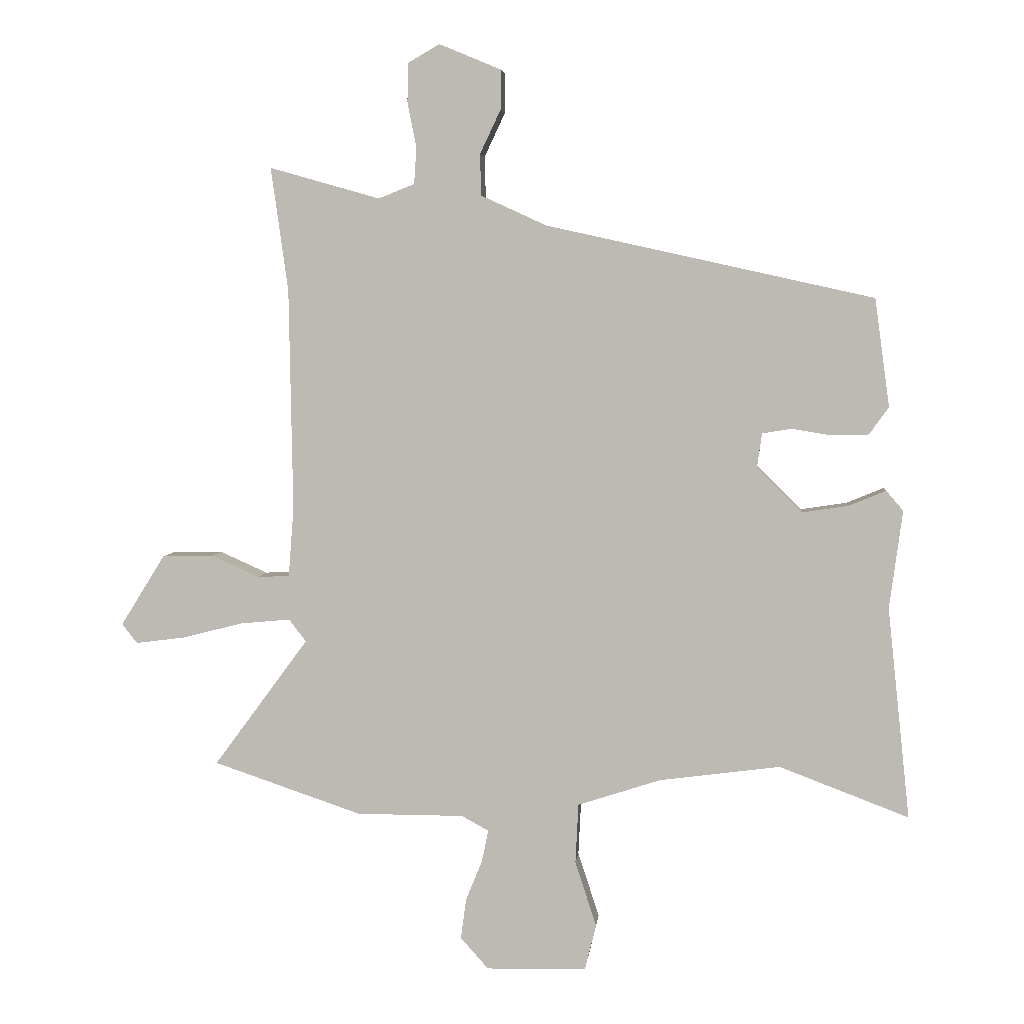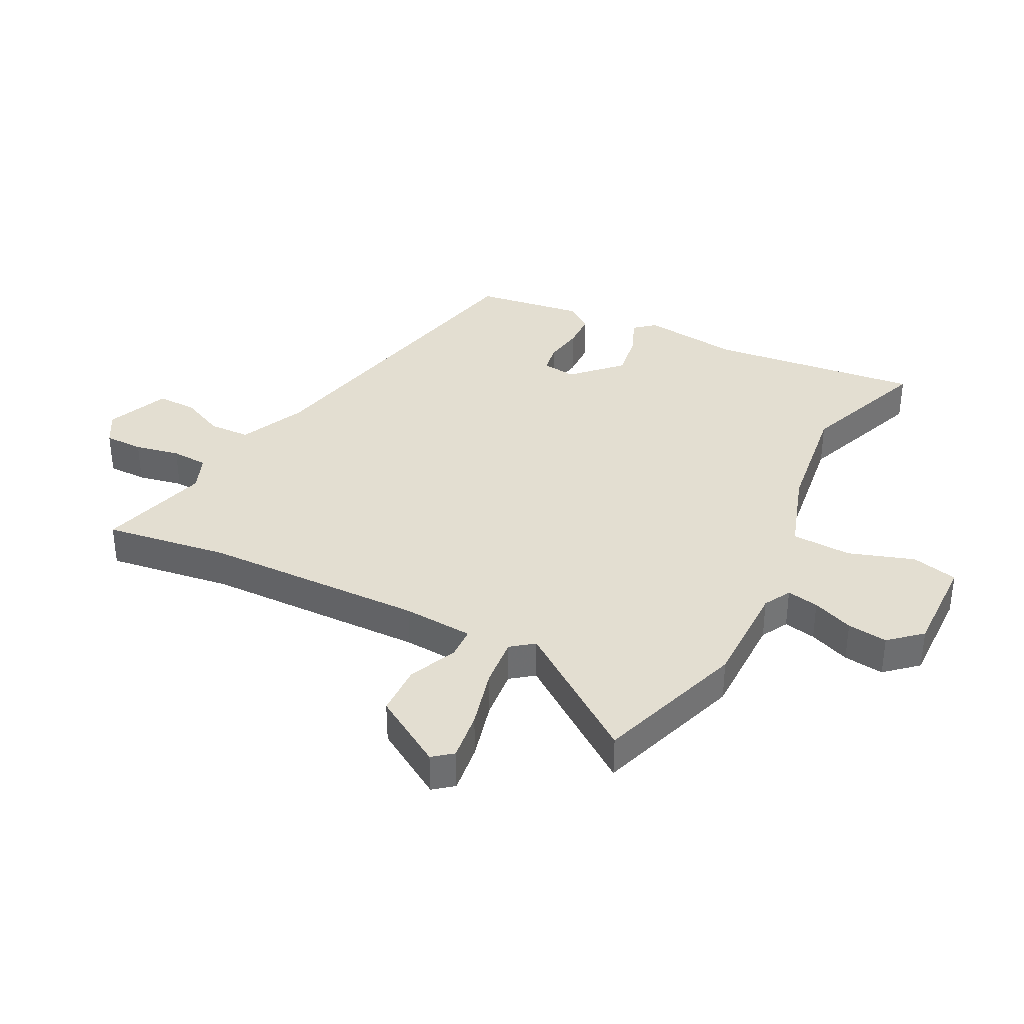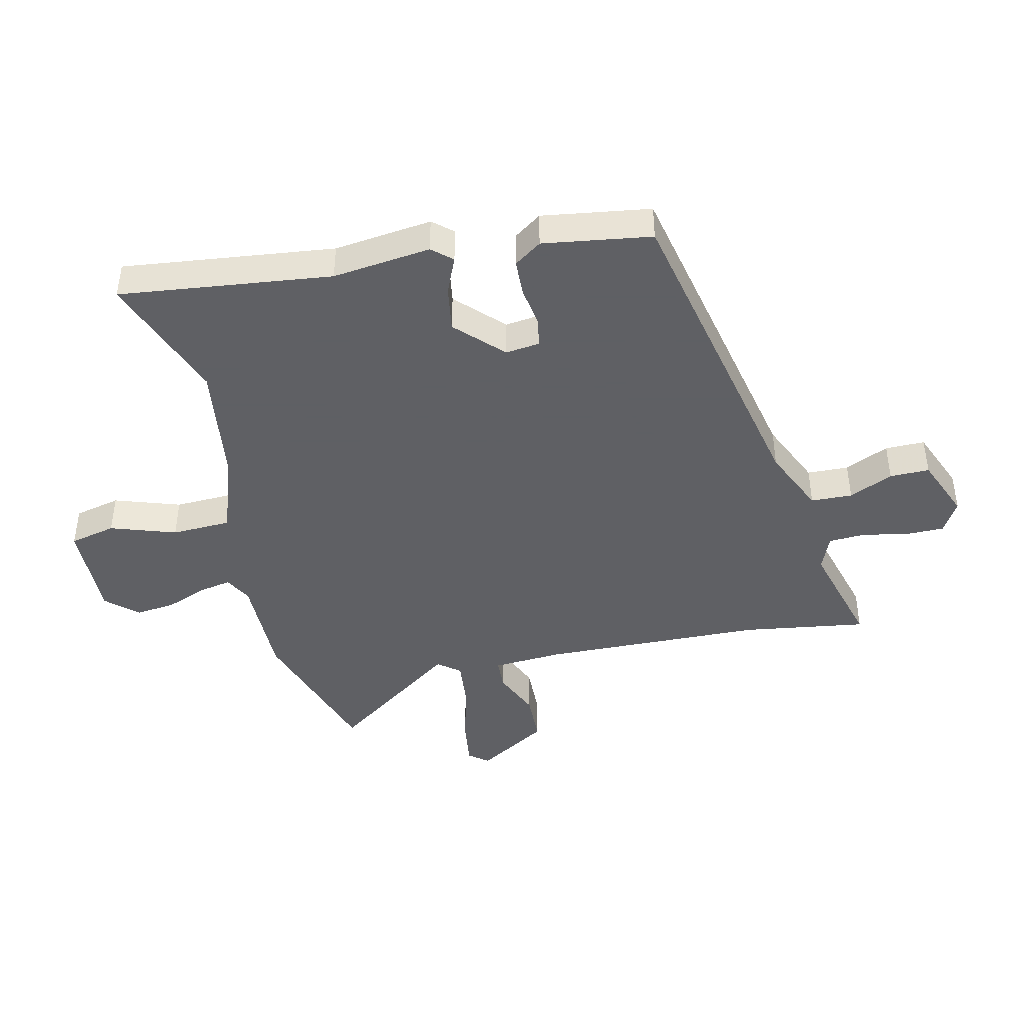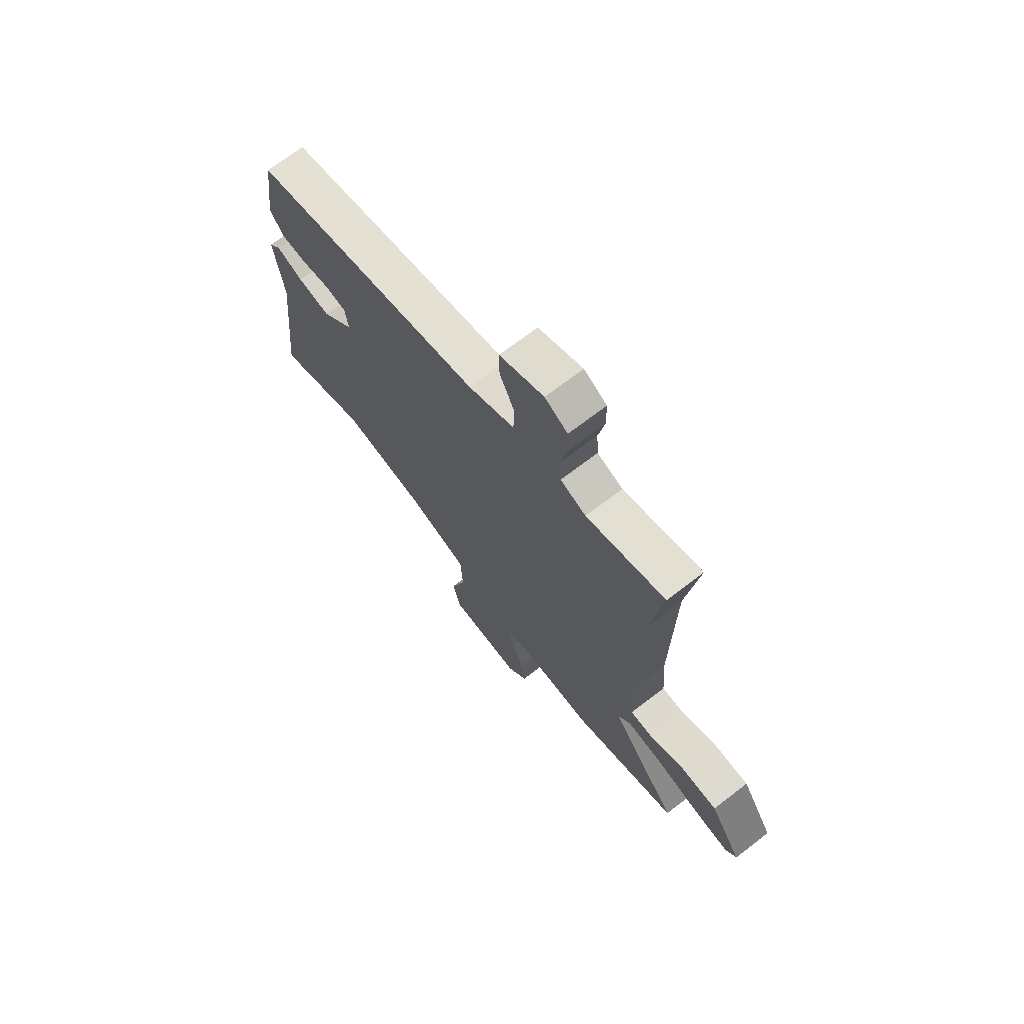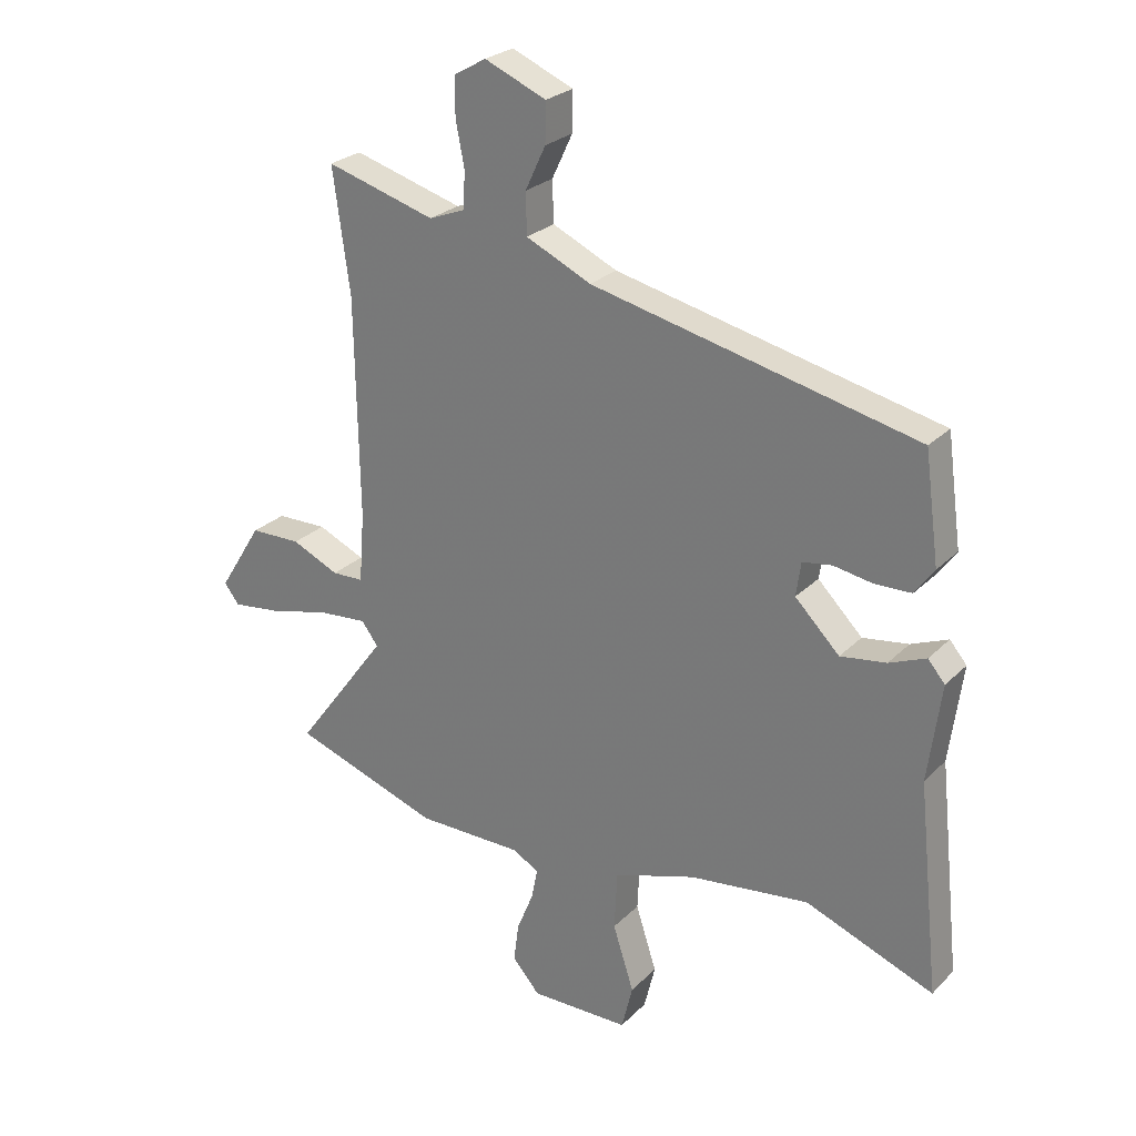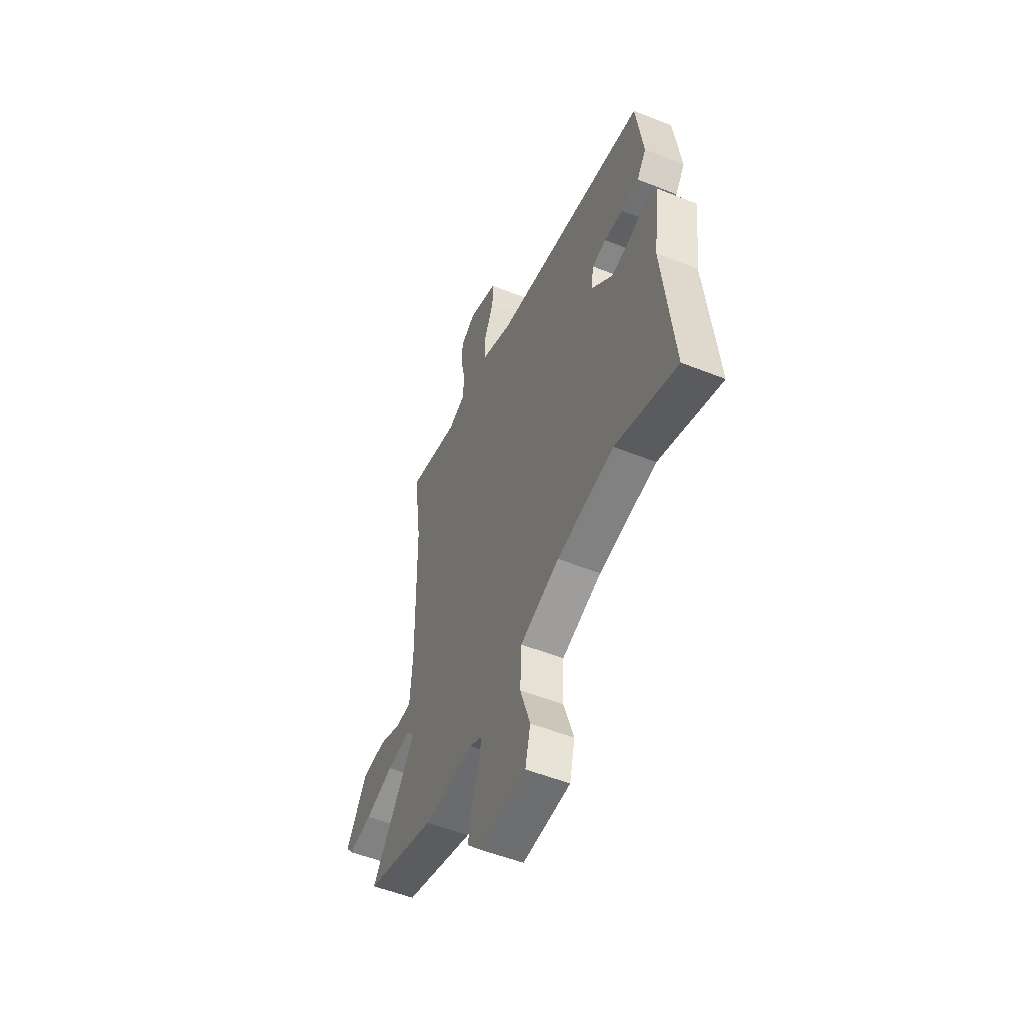
<metadata>
{"format":"obj","ext":"obj","renderer":"f3d","projection":"perspective","resolution":1024,"background":"white","views":[{"elev":4.7,"azim":-174.2,"up":"+Z"},{"elev":36.1,"azim":116.8,"up":"+Y"},{"elev":-43.2,"azim":-77.7,"up":"+Y"},{"elev":70.2,"azim":52.5,"up":"+Z"},{"elev":26.0,"azim":-146.3,"up":"+Z"},{"elev":-53.3,"azim":-113.0,"up":"+Z"}]}
</metadata>
<code>
v 0.51 0.07 0.573
v 0.481 0.07 0.363
v 0.475 0.07 -0.011
v 0.484 0.07 -0.13
v 0.538 0.07 -0.132
v 0.619 0.07 -0.096
v 0.706 0.07 -0.098
v 0.781 0.07 -0.218
v 0.755 0.07 -0.251
v 0.671 0.07 -0.24
v 0.569 0.07 -0.214
v 0.484 0.07 -0.206
v 0.455 0.07 -0.244
v 0.615 0.07 -0.461
v 0.363 0.07 -0.546
v 0.182 0.07 -0.546
v 0.136 0.07 -0.571
v 0.147 0.07 -0.625
v 0.175 0.07 -0.694
v 0.184 0.07 -0.762
v 0.137 0.07 -0.815
v -0.033 0.07 -0.812
v -0.052 0.07 -0.734
v -0.016 0.07 -0.623
v -0.021 0.07 -0.522
v -0.162 0.07 -0.476
v -0.366 0.07 -0.449
v -0.585 0.07 -0.532
v -0.547 0.07 -0.174
v -0.569 0.07 -0.008
v -0.54 0.07 0.026
v -0.477 0.07 0
v -0.399 0.07 -0.012
v -0.323 0.07 0.064
v -0.331 0.07 0.122
v -0.381 0.07 0.13
v -0.448 0.07 0.119
v -0.51 0.07 0.121
v -0.543 0.07 0.167
v -0.518 0.07 0.35
v 0.036 0.07 0.473
v 0.147 0.07 0.524
v 0.149 0.07 0.594
v 0.114 0.07 0.668
v 0.113 0.07 0.735
v 0.218 0.07 0.779
v 0.272 0.07 0.748
v 0.273 0.07 0.682
v 0.258 0.07 0.606
v 0.262 0.07 0.544
v 0.323 0.07 0.52
v 0.51 0 0.573
v 0.481 0 0.363
v 0.475 0 -0.011
v 0.484 0 -0.13
v 0.538 0 -0.132
v 0.619 0 -0.096
v 0.706 0 -0.098
v 0.781 0 -0.218
v 0.755 0 -0.251
v 0.671 0 -0.24
v 0.569 0 -0.214
v 0.484 0 -0.206
v 0.455 0 -0.244
v 0.615 0 -0.461
v 0.363 0 -0.546
v 0.182 0 -0.546
v 0.136 0 -0.571
v 0.147 0 -0.625
v 0.175 0 -0.694
v 0.184 0 -0.762
v 0.137 0 -0.815
v -0.033 0 -0.812
v -0.052 0 -0.734
v -0.016 0 -0.623
v -0.021 0 -0.522
v -0.162 0 -0.476
v -0.366 0 -0.449
v -0.585 0 -0.532
v -0.547 0 -0.174
v -0.569 0 -0.008
v -0.54 0 0.026
v -0.477 0 0
v -0.399 0 -0.012
v -0.323 0 0.064
v -0.331 0 0.122
v -0.381 0 0.13
v -0.448 0 0.119
v -0.51 0 0.121
v -0.543 0 0.167
v -0.518 0 0.35
v 0.036 0 0.473
v 0.147 0 0.524
v 0.149 0 0.594
v 0.114 0 0.668
v 0.113 0 0.735
v 0.218 0 0.779
v 0.272 0 0.748
v 0.273 0 0.682
v 0.258 0 0.606
v 0.262 0 0.544
v 0.323 0 0.52
f 46 47 48 49
f 46 49 50
f 43 44 45 46
f 42 43 46 50
f 41 42 50 51
f 39 40 41 51
f 36 37 38 39
f 35 36 39 51
f 29 30 31 32
f 27 28 29 32
f 26 27 32 33
f 25 26 33 34
f 21 22 23 24
f 21 24 25
f 18 19 20 21
f 17 18 21 25
f 16 17 25 34
f 13 14 15 16
f 12 13 16 34
f 8 9 10 11
f 5 6 7 8
f 4 5 8 11
f 35 51 1 2
f 34 35 2 3
f 4 11 12 34
f 3 4 34
f 100 99 98 97
f 101 100 97
f 97 96 95 94
f 101 97 94 93
f 102 101 93 92
f 102 92 91 90
f 90 89 88 87
f 102 90 87 86
f 83 82 81 80
f 83 80 79 78
f 84 83 78 77
f 85 84 77 76
f 75 74 73 72
f 76 75 72
f 72 71 70 69
f 76 72 69 68
f 85 76 68 67
f 67 66 65 64
f 85 67 64 63
f 62 61 60 59
f 59 58 57 56
f 62 59 56 55
f 53 52 102 86
f 54 53 86 85
f 85 63 62 55
f 85 55 54
f 1 52 53 2
f 2 53 54 3
f 3 54 55 4
f 4 55 56 5
f 5 56 57 6
f 6 57 58 7
f 7 58 59 8
f 8 59 60 9
f 9 60 61 10
f 10 61 62 11
f 11 62 63 12
f 12 63 64 13
f 13 64 65 14
f 14 65 66 15
f 15 66 67 16
f 16 67 68 17
f 17 68 69 18
f 18 69 70 19
f 19 70 71 20
f 20 71 72 21
f 21 72 73 22
f 22 73 74 23
f 23 74 75 24
f 24 75 76 25
f 25 76 77 26
f 26 77 78 27
f 27 78 79 28
f 28 79 80 29
f 29 80 81 30
f 30 81 82 31
f 31 82 83 32
f 32 83 84 33
f 33 84 85 34
f 34 85 86 35
f 35 86 87 36
f 36 87 88 37
f 37 88 89 38
f 38 89 90 39
f 39 90 91 40
f 40 91 92 41
f 41 92 93 42
f 42 93 94 43
f 43 94 95 44
f 44 95 96 45
f 45 96 97 46
f 46 97 98 47
f 47 98 99 48
f 48 99 100 49
f 49 100 101 50
f 50 101 102 51
f 51 102 52 1

</code>
